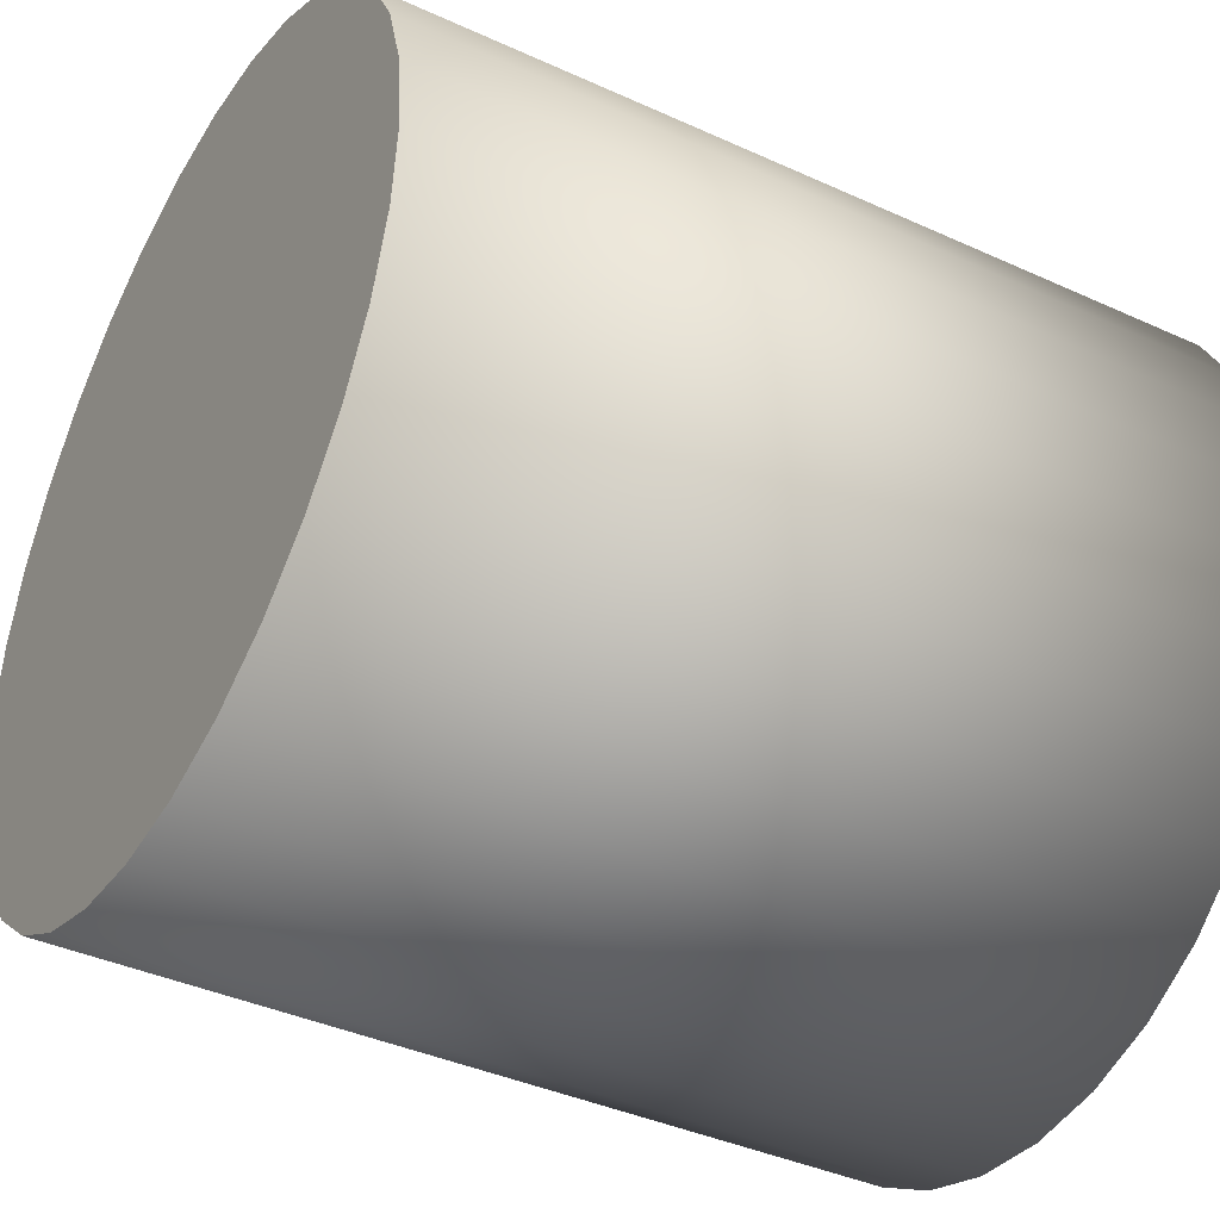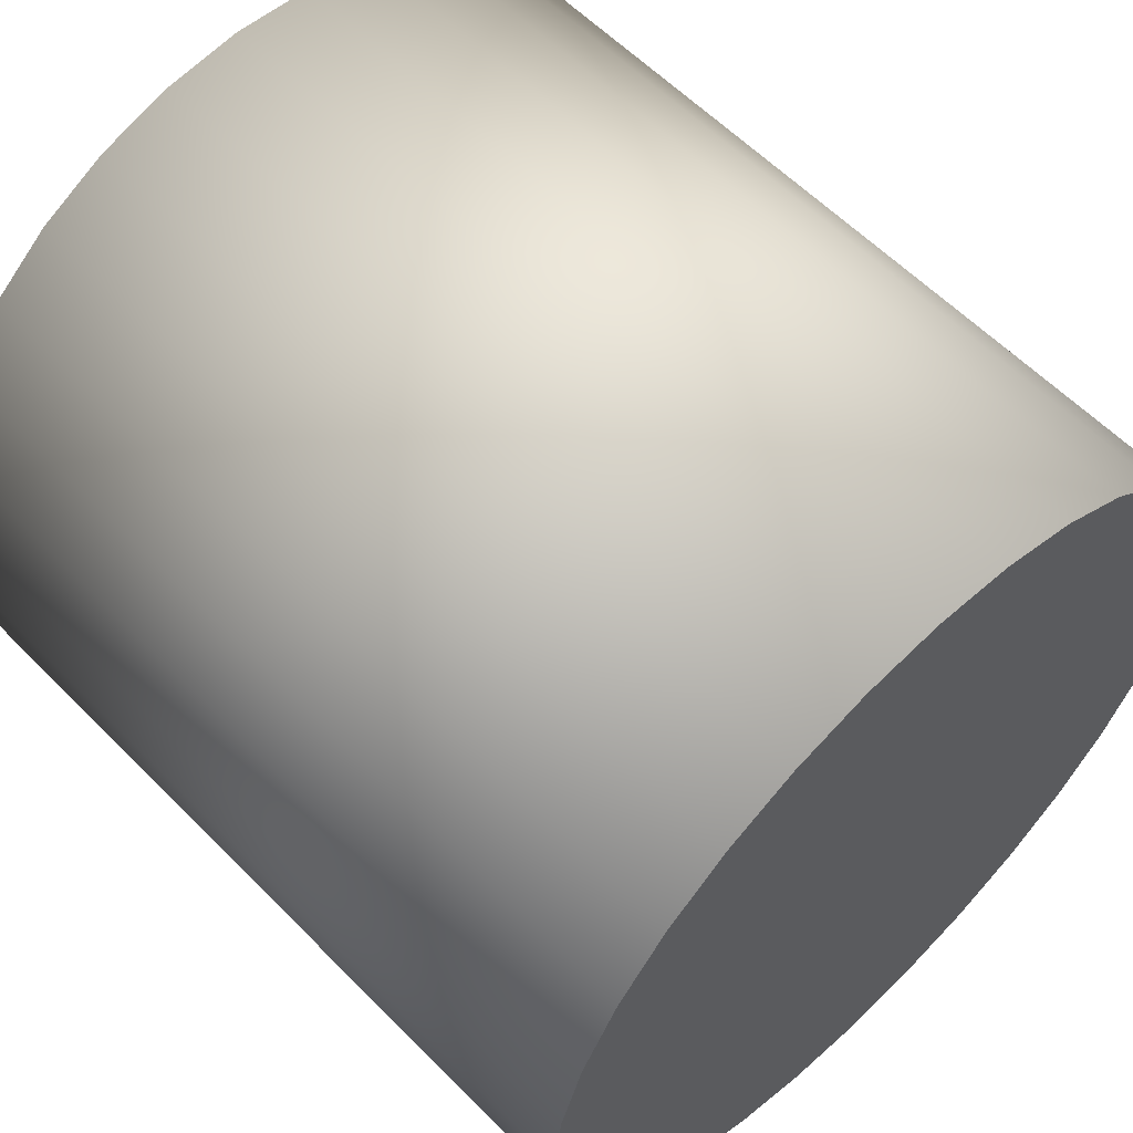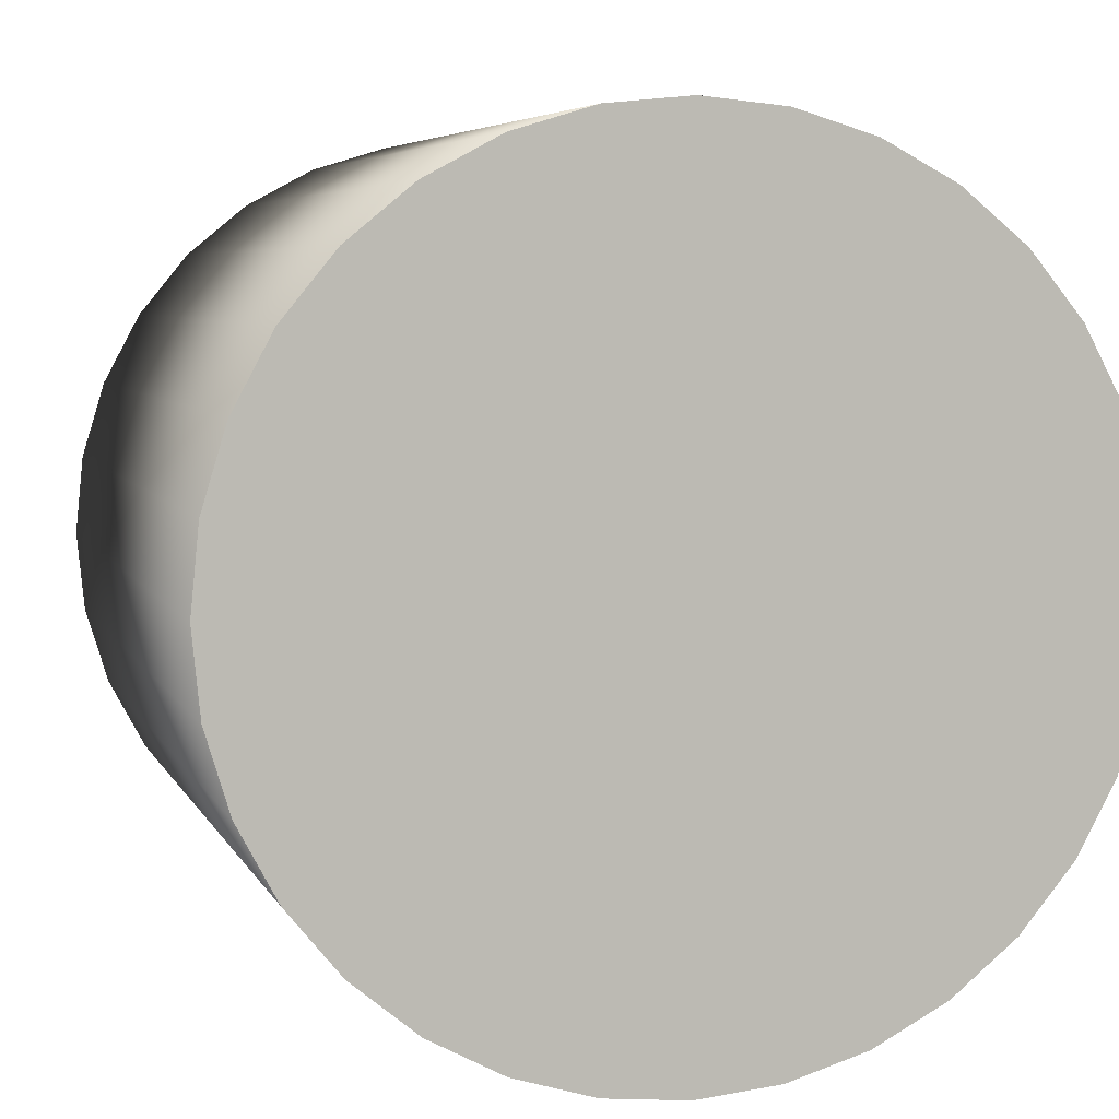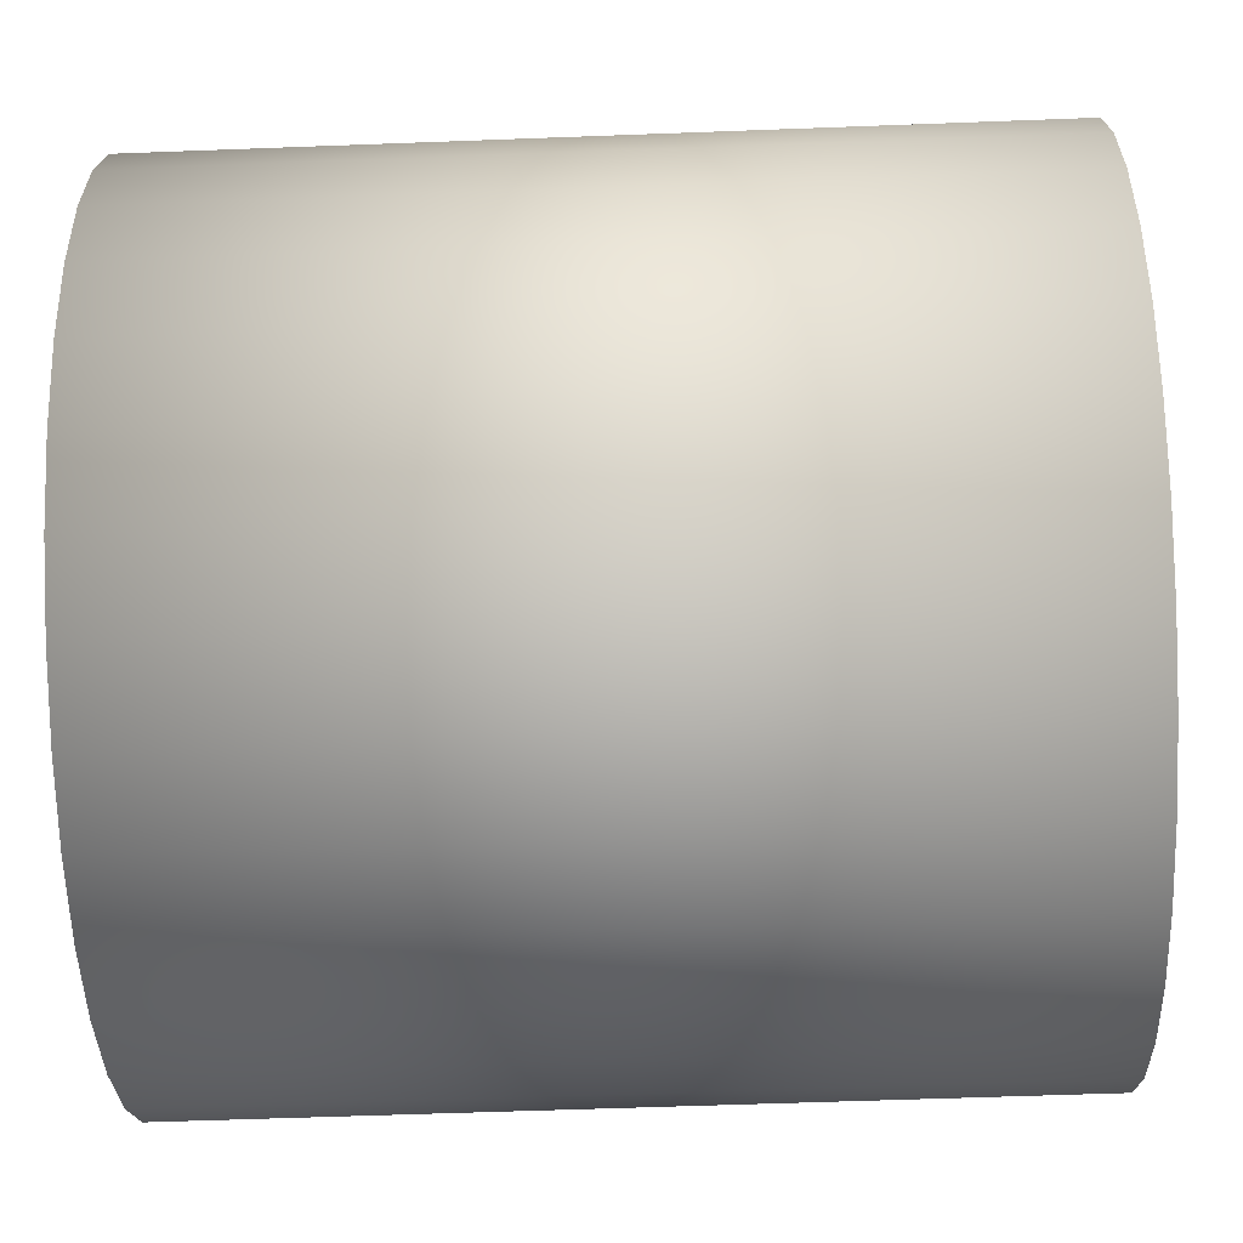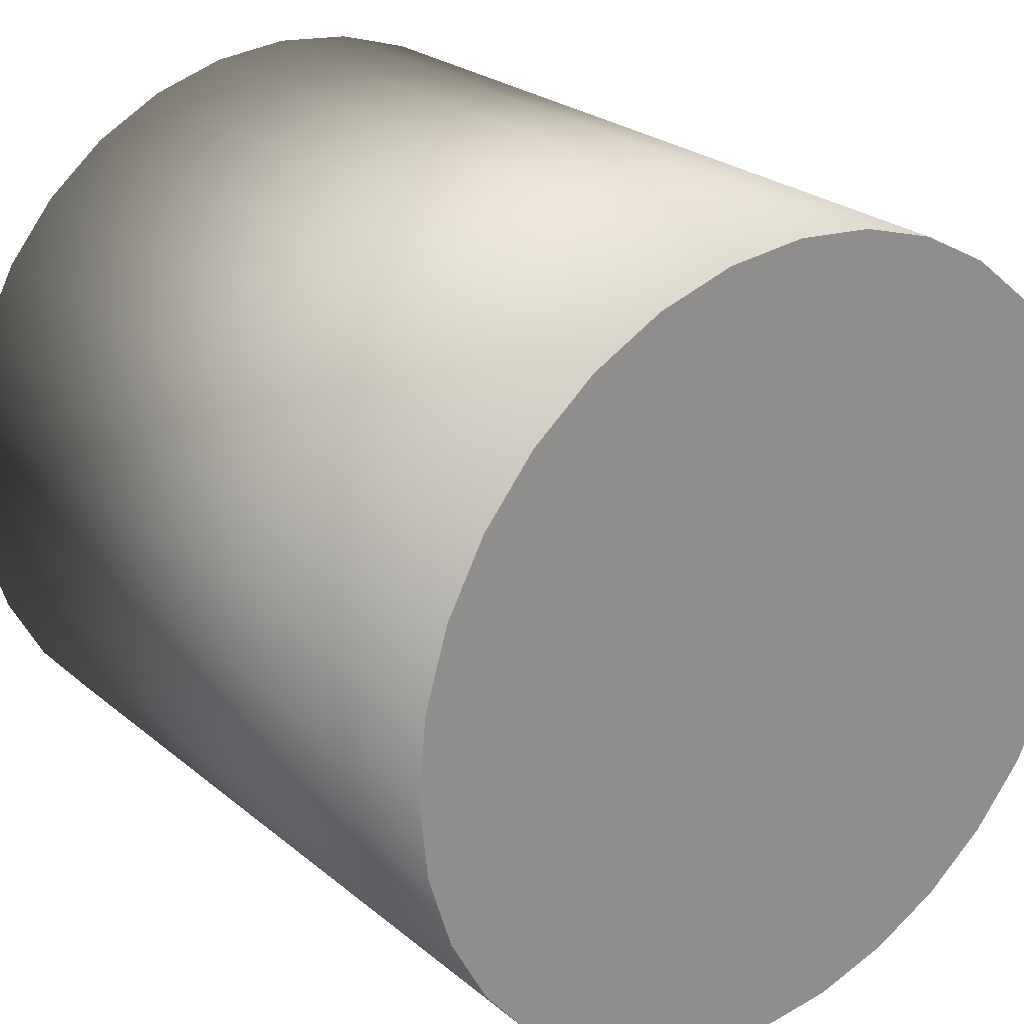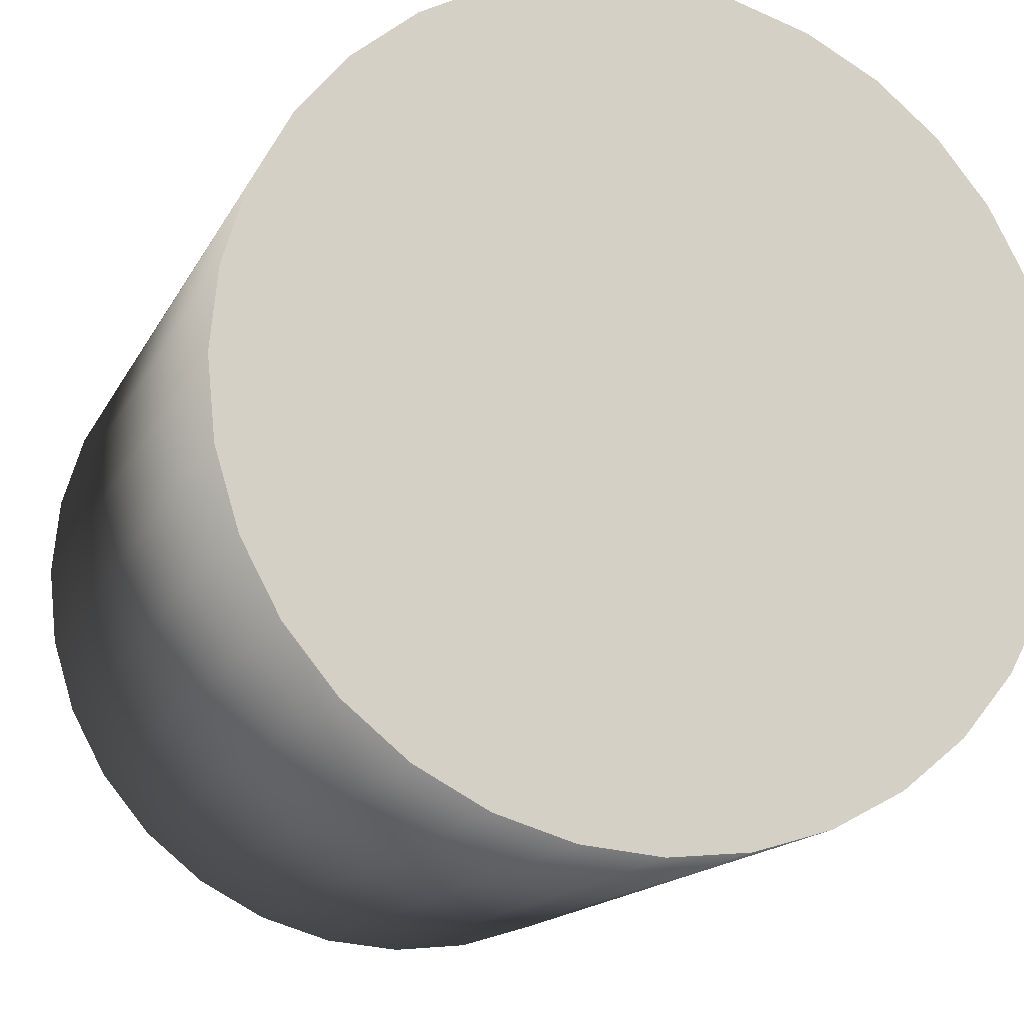
<metadata>
{"format":"obj","ext":"obj","renderer":"f3d","projection":"perspective","resolution":1024,"background":"white","views":[{"elev":-39.5,"azim":150.4,"up":"+Z"},{"elev":59.3,"azim":46.0,"up":"+Z"},{"elev":5.5,"azim":74.5,"up":"+Y"},{"elev":-55.9,"azim":-177.7,"up":"+Y"},{"elev":24.9,"azim":52.7,"up":"+Y"},{"elev":-15.1,"azim":71.3,"up":"+Y"}]}
</metadata>
<code>
o Circle.001
v -0.25 0 -0.25
v -0.25 -0.04877 -0.2452
v -0.25 -0.09567 -0.231
v -0.25 -0.1389 -0.2079
v -0.25 -0.1768 -0.1768
v -0.25 -0.2079 -0.1389
v -0.25 -0.231 -0.09567
v -0.25 -0.2452 -0.04877
v -0.25 -0.25 -0
v -0.25 -0.2452 0.04877
v -0.25 -0.231 0.09567
v -0.25 -0.2079 0.1389
v -0.25 -0.1768 0.1768
v -0.25 -0.1389 0.2079
v -0.25 -0.09567 0.231
v -0.25 -0.04877 0.2452
v -0.25 -0 0.25
v -0.25 0.04877 0.2452
v -0.25 0.09567 0.231
v -0.25 0.1389 0.2079
v -0.25 0.1768 0.1768
v -0.25 0.2079 0.1389
v -0.25 0.231 0.09567
v -0.25 0.2452 0.04877
v -0.25 0.25 0
v -0.25 0.2452 -0.04877
v -0.25 0.231 -0.09567
v -0.25 0.2079 -0.1389
v -0.25 0.1768 -0.1768
v -0.25 0.1389 -0.2079
v -0.25 0.09567 -0.231
v -0.25 0.04877 -0.2452
v 0.25 0 -0.25
v 0.25 -0.04877 -0.2452
v 0.25 -0.09567 -0.231
v 0.25 -0.1389 -0.2079
v 0.25 -0.1768 -0.1768
v 0.25 -0.2079 -0.1389
v 0.25 -0.231 -0.09567
v 0.25 -0.2452 -0.04877
v 0.25 -0.25 -0
v 0.25 -0.2452 0.04877
v 0.25 -0.231 0.09567
v 0.25 -0.2079 0.1389
v 0.25 -0.1768 0.1768
v 0.25 -0.1389 0.2079
v 0.25 -0.09567 0.231
v 0.25 -0.04877 0.2452
v 0.25 -0 0.25
v 0.25 0.04877 0.2452
v 0.25 0.09567 0.231
v 0.25 0.1389 0.2079
v 0.25 0.1768 0.1768
v 0.25 0.2079 0.1389
v 0.25 0.231 0.09567
v 0.25 0.2452 0.04877
v 0.25 0.25 0
v 0.25 0.2452 -0.04877
v 0.25 0.231 -0.09567
v 0.25 0.2079 -0.1389
v 0.25 0.1768 -0.1768
v 0.25 0.1389 -0.2079
v 0.25 0.09567 -0.231
v 0.25 0.04877 -0.2452
f 21 53 54 22
f 8 40 41 9
f 22 54 55 23
f 9 41 42 10
f 23 55 56 24
f 10 42 43 11
f 24 56 57 25
f 11 43 44 12
f 25 57 58 26
f 12 44 45 13
f 26 58 59 27
f 13 45 46 14
f 27 59 60 28
f 14 46 47 15
f 1 33 34 2
f 28 60 61 29
f 15 47 48 16
f 2 34 35 3
f 29 61 62 30
f 16 48 49 17
f 3 35 36 4
f 30 62 63 31
f 17 49 50 18
f 4 36 37 5
f 31 63 64 32
f 18 50 51 19
f 5 37 38 6
f 32 64 33 1
f 19 51 52 20
f 6 38 39 7
f 20 52 53 21
f 7 39 40 8
f 2 3 4 5 6 7 8 9 10 11 12 13 14 15 16 17 18 19 20 21 22 23 24 25 26 27 28 29 30 31 32 1
f 34 33 64 63 62 61 60 59 58 57 56 55 54 53 52 51 50 49 48 47 46 45 44 43 42 41 40 39 38 37 36 35

</code>
